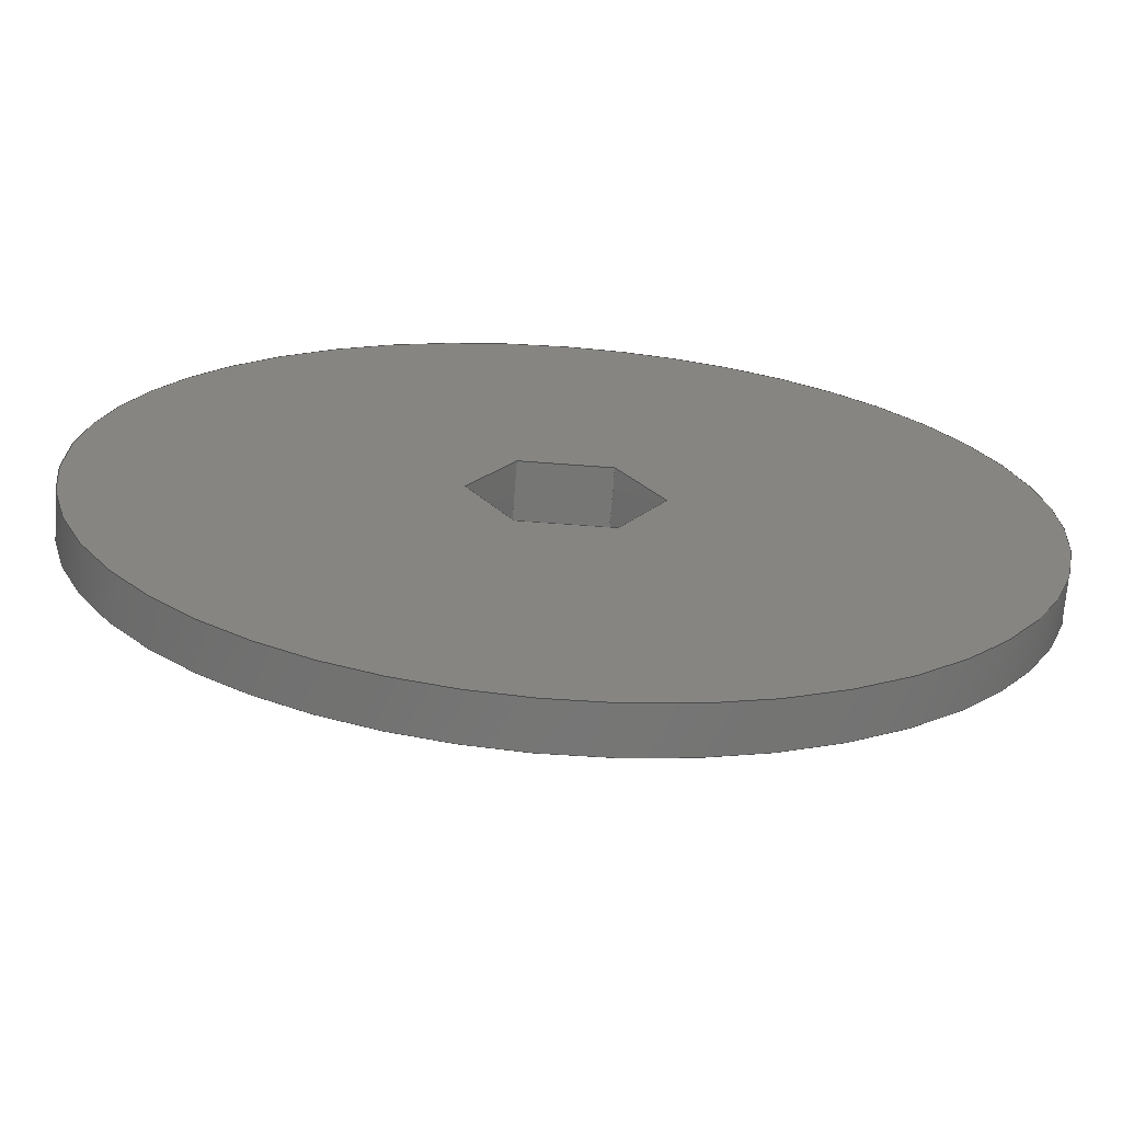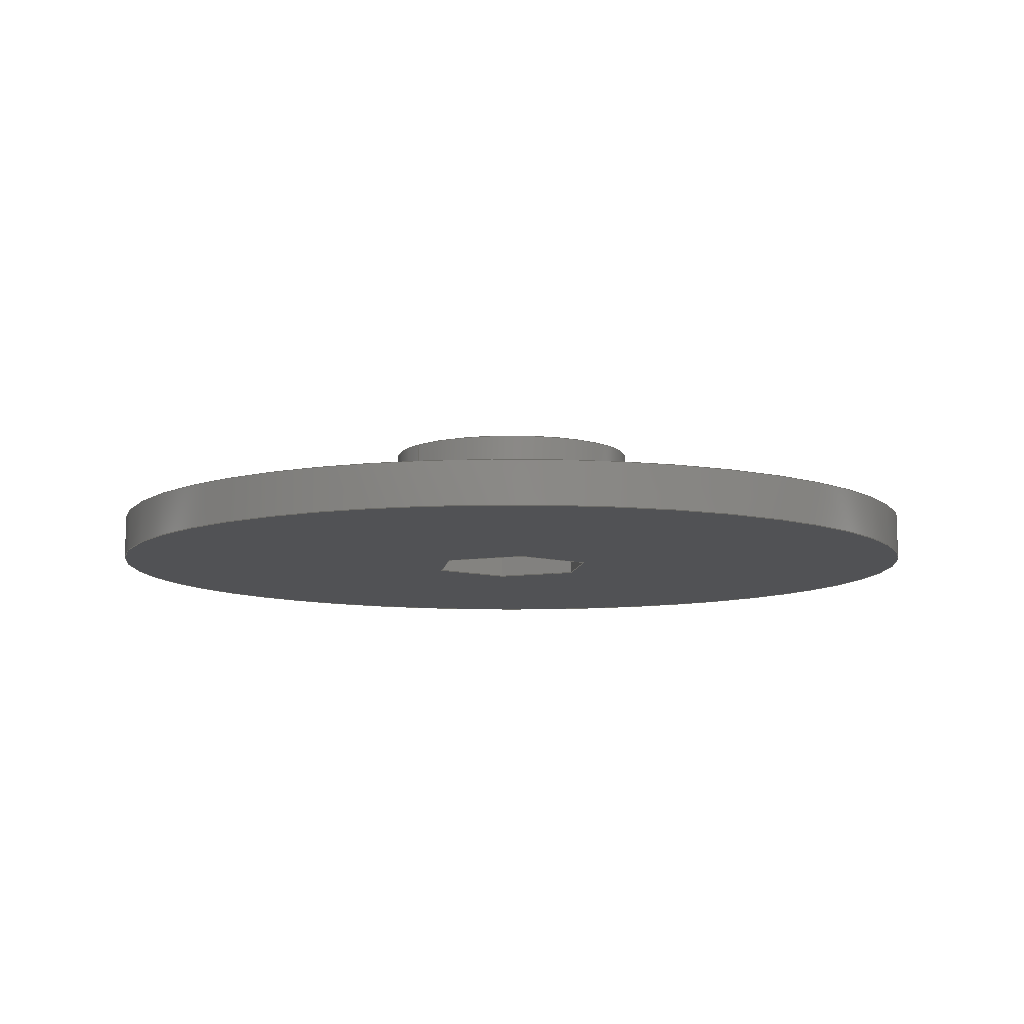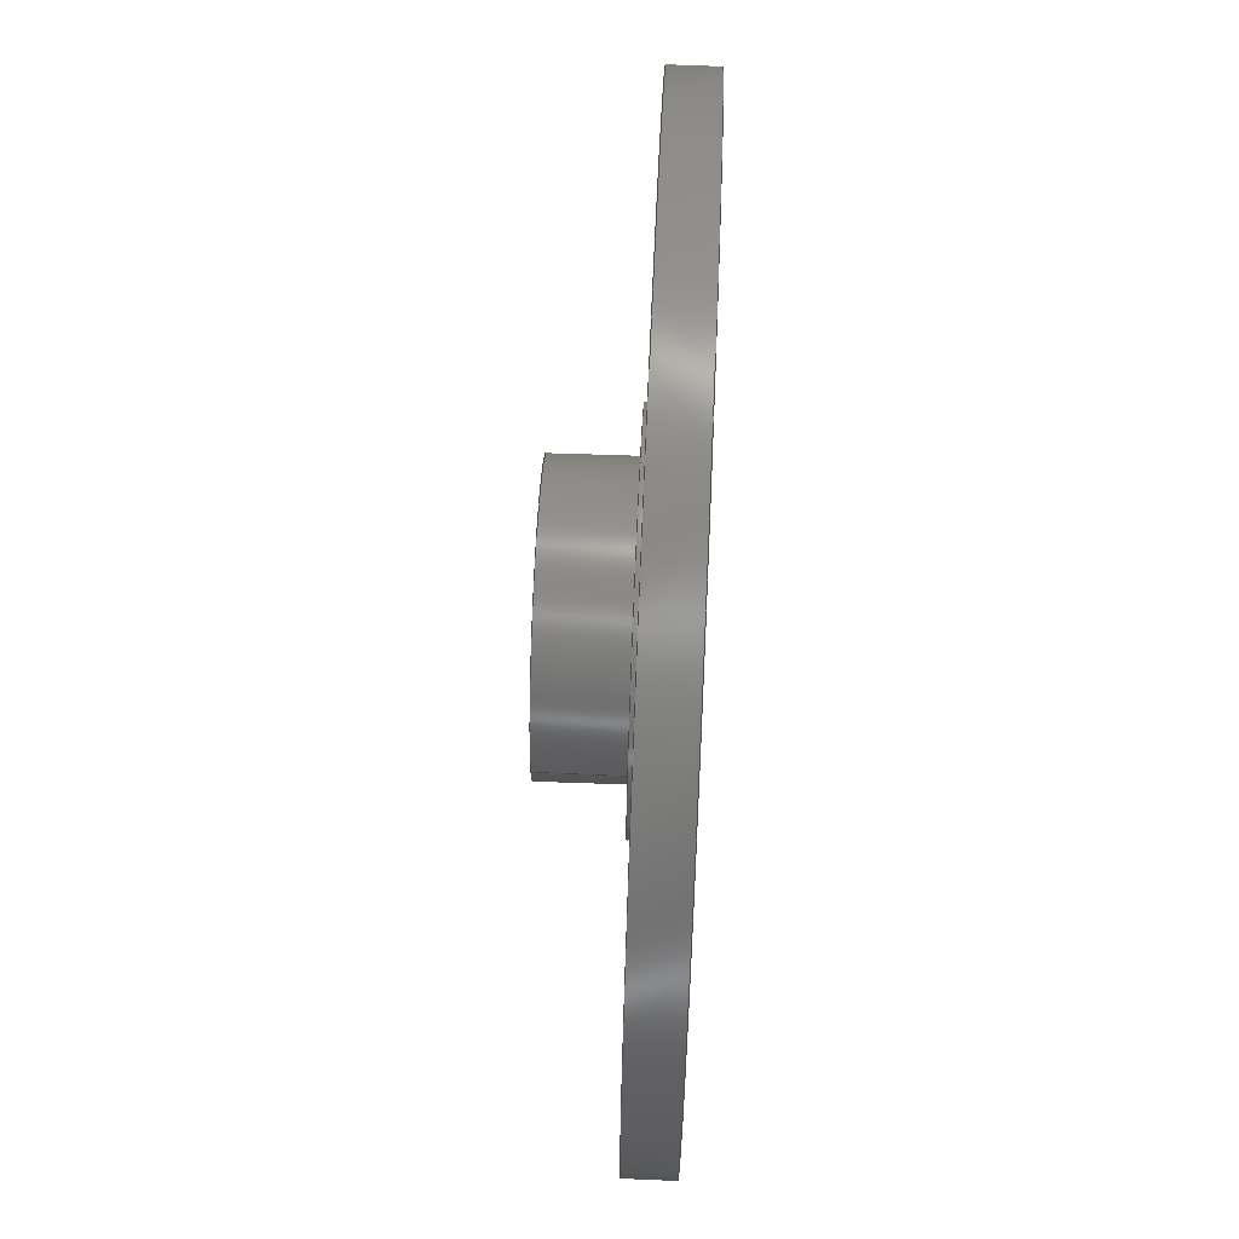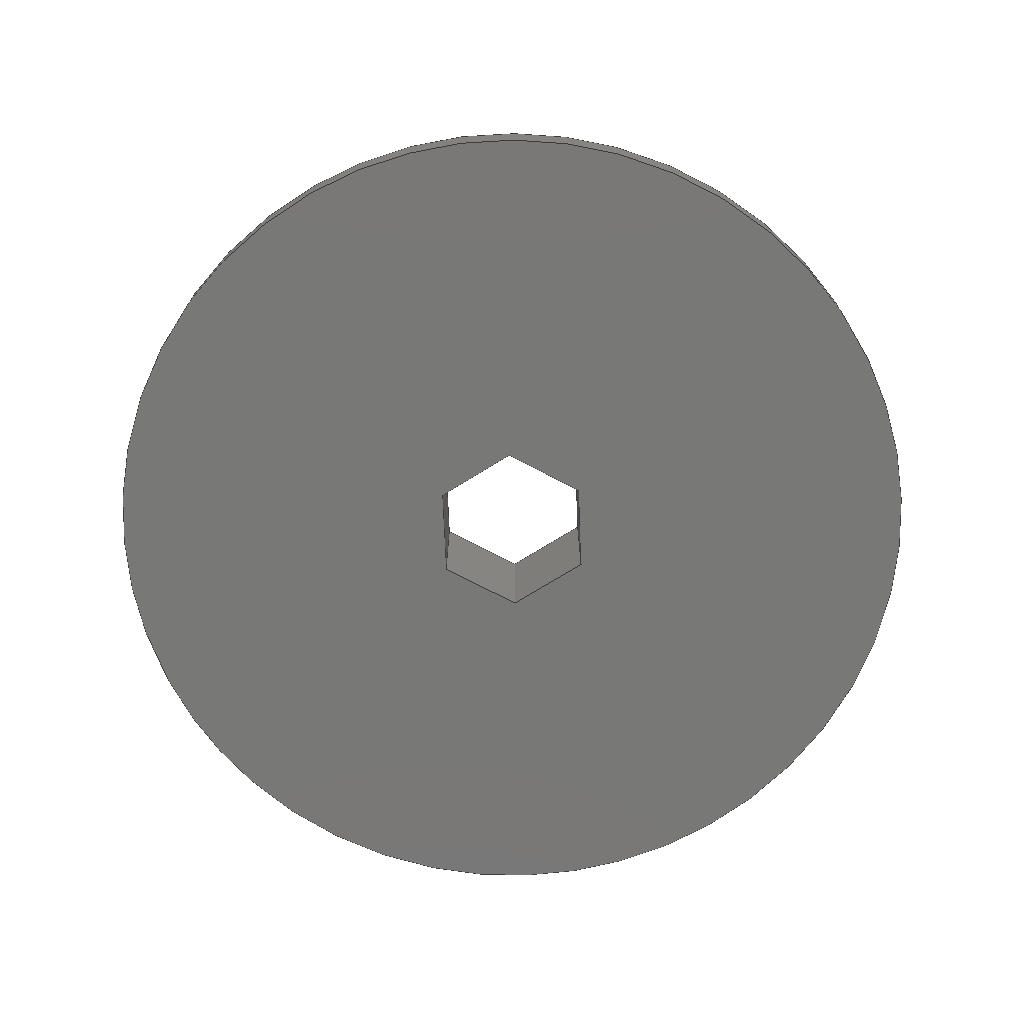
<metadata>
{"format":"iges","ext":"igs","renderer":"f3d","projection":"perspective","resolution":1024,"background":"white","views":[{"elev":-68.6,"azim":175.7,"up":"+Y"},{"elev":-9.1,"azim":142.7,"up":"+Z"},{"elev":67.5,"azim":92.5,"up":"+Y"},{"elev":-71.0,"azim":32.1,"up":"+Z"}]}
</metadata>
<code>

,,8HAxe 2 v7,8HAxe 2 v7,7Hunknown,7Hunknown,32,38,7,99,15,,1,2,2HMM,1,
0.08,15H2.02e+07,0.01,1e+04,7Hunknown,7Hunknown,11,0,15H20200616
0.1605;
     186       1                                                00000000
     186            -151       1       0                               0
     514       2                                                00010000
     514                       2       1                               0
     510       4                                                00010000
     510            -151       1       1                               0
     510       5                                                00010000
     510            -151       1       1                               0
     510       6                                                00010000
     510            -151       1       1                               0
     510       7                                                00010000
     510            -151       1       1                               0
     510       8                                                00010000
     510            -151       1       1                               0
     510       9                                                00010000
     510            -151       1       1                               0
     510      10                                                00010000
     510            -151       1       1                               0
     510      11                                                00010000
     510            -151       1       1                               0
     510      12                                                00010000
     510            -151       1       1                               0
     510      13                                                00010000
     510            -151       1       1                               0
     510      14                                                00010000
     510            -151       1       1                               0
     510      15                                                00010000
     510            -151       1       1                               0
     510      16                                                00010000
     510            -151       1       1                               0
     508      17                                                00010000
     508                       1       1                               0
     508      18                                                00010000
     508                       1       1                               0
     508      19                                                00010000
     508                       2       1                               0
     508      21                                                00010000
     508                       1       1                               0
     508      22                                                00010000
     508                       1       1                               0
     508      23                                                00010000
     508                       1       1                               0
     508      24                                                00010000
     508                       1       1                               0
     508      25                                                00010000
     508                       1       1                               0
     508      26                                                00010000
     508                       1       1                               0
     508      27                                                00010000
     508                       1       1                               0
     508      28                                                00010000
     508                       1       1                               0
     508      29                                                00010000
     508                       1       1                               0
     508      30                                                00010000
     508                       1       1                               0
     508      31                                                00010000
     508                       1       1                               0
     508      32                                                00010000
     508                       1       1                               0
     508      33                                                00010000
     508                       1       1                               0
     508      34                                                00010000
     508                       2       1                               0
     126      36                                                00010000
     126       0               9       0                               0
     126      45                                                00010000
     126       0               2       0                               0
     126      47                                                00010000
     126       0               9       0                               0
     126      56                                                00010000
     126       0               3       0                               0
     126      59                                                00010000
     126       0               3       0                               0
     126      62                                                00010000
     126       0               3       0                               0
     126      65                                                00010000
     126       0               3       0                               0
     126      68                                                00010000
     126       0               3       0                               0
     126      71                                                00010000
     126       0               3       0                               0
     126      74                                                00010000
     126       0               9       0                               0
     126      83                                                00010000
     126       0               2       0                               0
     126      85                                                00010000
     126       0               9       0                               0
     126      94                                                00010000
     126       0               3       0                               0
     126      97                                                00010000
     126       0               3       0                               0
     126     100                                                00010000
     126       0               2       0                               0
     126     102                                                00010000
     126       0               3       0                               0
     126     105                                                00010000
     126       0               2       0                               0
     126     107                                                00010000
     126       0               3       0                               0
     126     110                                                00010000
     126       0               3       0                               0
     126     113                                                00010000
     126       0               3       0                               0
     126     116                                                00010000
     126       0               2       0                               0
     126     118                                                00010000
     126       0               3       0                               0
     126     121                                                00010000
     126       0               2       0                               0
     126     123                                                00010000
     126       0               3       0                               0
     126     126                                                00010000
     126       0               9       0                               0
     126     135                                                00010000
     126       0               2       0                               0
     126     137                                                00010000
     126       0               9       0                               0
     128     146                                                00010000
     128       0    -151      11       0                               0
     128     157                                                00010000
     128       0    -151       3       0                               0
     128     160                                                00010000
     128       0    -151      11       0                               0
     128     171                                                00010000
     128       0    -151       3       0                               0
     128     174                                                00010000
     128       0    -151       6       0                               0
     128     180                                                00010000
     128       0    -151       5       0                               0
     128     185                                                00010000
     128       0    -151       6       0                               0
     128     191                                                00010000
     128       0    -151       6       0                               0
     128     197                                                00010000
     128       0    -151       5       0                               0
     128     202                                                00010000
     128       0    -151       6       0                               0
     128     208                                                00010000
     128       0    -151      11       0                               0
     128     219                                                00010000
     128       0    -151       3       0                               0
     128     222                                                00010000
     128       0    -151       3       0                               0
     502     225                                                00010000
     502                      10       1                               0
     504     235                                                00010001
     504                       8       1                               0
     406     243                                                00000000
     406                       1      15                               0
     314     244                                                00000200
     314                       2       0                               0
     314     246                                                00000200
     314                       2       0                               0
186,3,1,0,0,1,149;                                                     1
514,13,5,1,7,1,9,1,11,1,13,1,15,1,17,1,19,1,21,1,23,1,25,1,27,1,       3
29,1;                                                                  3
510,119,1,1,31;                                                        5
510,121,2,1,33,35;                                                     7
510,123,1,1,37;                                                        9
510,125,2,1,39,41;                                                    11
510,127,1,1,43;                                                       13
510,129,1,1,45;                                                       15
510,131,1,1,47;                                                       17
510,133,1,1,49;                                                       19
510,135,1,1,51;                                                       21
510,137,1,1,53;                                                       23
510,139,1,1,55;                                                       25
510,141,2,1,57,59;                                                    27
510,143,2,1,61,63;                                                    29
508,4,0,147,1,0,0,0,147,2,1,0,0,147,3,0,0,0,147,2,0,0;                31
508,1,0,147,1,1,0;                                                    33
508,6,0,147,4,1,0,0,147,5,1,0,0,147,6,1,0,0,147,7,1,0,0,147,8,1,      35
0,0,147,9,1,0;                                                        35
508,4,0,147,10,0,0,0,147,11,1,0,0,147,12,0,0,0,147,11,0,0;            37
508,1,0,147,10,1,0;                                                   39
508,1,0,147,3,1,0;                                                    41
508,4,0,147,13,1,0,0,147,14,1,0,0,147,7,0,0,0,147,15,0,0;             43
508,4,0,147,16,1,0,0,147,15,1,0,0,147,6,0,0,0,147,17,0,0;             45
508,4,0,147,18,1,0,0,147,17,1,0,0,147,5,0,0,0,147,19,0,0;             47
508,4,0,147,20,1,0,0,147,19,1,0,0,147,4,0,0,0,147,21,0,0;             49
508,4,0,147,22,1,0,0,147,21,1,0,0,147,9,0,0,0,147,23,0,0;             51
508,4,0,147,24,1,0,0,147,23,1,0,0,147,8,0,0,0,147,14,0,0;             53
508,4,0,147,25,0,0,0,147,26,1,0,0,147,27,1,0,0,147,26,0,0;            55
508,1,0,147,25,1,0;                                                   57
508,1,0,147,12,1,0;                                                   59
508,1,0,147,27,0,0;                                                   61
508,6,0,147,24,0,0,0,147,13,0,0,0,147,16,0,0,0,147,18,0,0,0,147,      63
20,0,0,0,147,22,0,0;                                                  63
126,8,2,0,1,0,0,-3.142,-3.142,                  65
-3.142,-1.571,-1.571,0,0,            65
1.571,1.571,3.142,                     65
3.142,3.142,1,0.7071,1,            65
0.7071,1,0.7071,1,0.7071,1,       65
6,7.348D-16,5.8,6,6,5.8,-3.674D-16,6,       65
5.8,-6,6,5.8,-6,0,5.8,-6,-6,5.8,-3.674D-16,-6,      65
5.8,6,-6,5.8,6,-7.348D-16,5.8,-3.142,        65
3.142,0,0,0;                                            65
126,1,1,0,0,1,0,-0.5833,-0.5833,0,0,1,       67
1,6,0,5.8,6,0,2.3,-0.5833,0,0,0,0;                67
126,8,2,0,1,0,0,-3.142,-3.142,                  69
-3.142,-1.571,-1.571,0,0,            69
1.571,1.571,3.142,                     69
3.142,3.142,1,0.7071,1,            69
0.7071,1,0.7071,1,0.7071,1,       69
6,-7.348D-16,2.3,6,-6,2.3,-3.674D-16,        69
-6,2.3,-6,-6,2.3,-6,0,2.3,-6,6,2.3,-3.674D-16,      69
6,2.3,6,6,2.3,6,7.348D-16,2.3,-3.142,       69
3.142,0,0,0;                                            69
126,1,1,0,0,1,0,0,0,0.4041,0.4041,1,1,      71
-2.021,-3.5,5.8,-4.041,0,5.8,0,               71
0.4041,0,0,0;                                           71
126,1,1,0,0,1,0,0,0,0.4041,0.4041,1,1,      73
-4.041,0,5.8,-2.021,3.5,5.8,0,                73
0.4041,0,0,0;                                           73
126,1,1,0,0,1,0,0,0,0.4041,0.4041,1,1,      75
-2.021,3.5,5.8,2.021,3.5,5.8,0,                75
0.4041,0,0,0;                                           75
126,1,1,0,0,1,0,0,0,0.4041,0.4041,1,1,      77
2.021,3.5,5.8,4.041,5.551D-16,       77
5.8,0,0.4041,0,0,0;                                    77
126,1,1,0,0,1,0,0,0,0.4041,0.4041,1,1,      79
4.041,5.551D-16,5.8,2.021,-3.5,      79
5.8,0,0.4041,0,0,0;                                    79
126,1,1,0,0,1,0,0,0,0.4041,0.4041,1,1,      81
2.021,-3.5,5.8,-2.021,-3.5,5.8,0,              81
0.4041,0,0,0;                                           81
126,8,2,0,1,0,0,-3.142,-3.142,                  83
-3.142,-1.571,-1.571,0,0,            83
1.571,1.571,3.142,                     83
3.142,3.142,1,0.7071,1,            83
0.7071,1,0.7071,1,0.7071,1,       83
8,9.797D-16,2.3,8,8,2.3,-4.899D-16,8,       83
2.3,-8,8,2.3,-8,0,2.3,-8,-8,2.3,-4.899D-16,-8,      83
2.3,8,-8,2.3,8,-9.797D-16,2.3,-3.142,        83
3.142,0,0,0;                                            83
126,1,1,0,0,1,0,-0.0375,-0.0375,0,0,1,1,8,0,2.3,8,0,2,       85
-0.0375,0,0,0,0;                                                  85
126,8,2,0,1,0,0,-3.142,-3.142,                  87
-3.142,-1.571,-1.571,0,0,            87
1.571,1.571,3.142,                     87
3.142,3.142,1,0.7071,1,            87
0.7071,1,0.7071,1,0.7071,1,       87
8,-9.797D-16,2,8,-8,2,-4.899D-16,-8,      87
2,-8,-8,2,-8,0,2,-8,8,2,-4.899D-16,8,2,        87
8,8,2,8,9.797D-16,2,-3.142,                87
3.142,0,0,0;                                            87
126,1,1,0,0,1,0,-0.4041,-0.4041,0,0,1,       89
1,2.021,3.5,0,4.041,                          89
6.013D-16,0,-0.4041,0,0,0,0;               89
126,1,1,0,0,1,0,0,0,0.58,0.58,1,1,4.041,               91
5.551D-16,0,4.041,5.551D-16,        91
5.8,0,0.58,0,0,0;                                                 91
126,1,1,0,0,1,0,0,0,0.58,0.58,1,1,2.021,3.5,0,        93
2.021,3.5,5.8,0,0.58,0,0,0;                            93
126,1,1,0,0,1,0,-0.4041,-0.4041,0,0,1,       95
1,-2.021,3.5,0,2.021,3.5,0,                  95
-0.4041,0,0,0,0;                                       95
126,1,1,0,0,1,0,0,0,0.58,0.58,1,1,-2.021,3.5,0,       97
-2.021,3.5,5.8,0,0.58,0,0,0;                           97
126,1,1,0,0,1,0,-0.4041,-0.4041,0,0,1,       99
1,-4.041,0,0,-2.021,3.5,0,                  99
-0.4041,0,0,0,0;                                       99
126,1,1,0,0,1,0,0,0,0.58,0.58,1,1,-4.041,             101
-1.04D-16,0,-4.041,                          101
-1.04D-16,5.8,0,0.58,0,0,0;                          101
126,1,1,0,0,1,0,-0.4041,-0.4041,0,0,1,      103
1,-2.021,-3.5,0,-4.041,                      103
-1.04D-16,0,-0.4041,0,0,0,0;             103
126,1,1,0,0,1,0,0,0,0.58,0.58,1,1,-2.021,-3.5,0,     105
-2.021,-3.5,5.8,0,0.58,0,0,0;                         105
126,1,1,0,0,1,0,-0.4041,-0.4041,0,0,1,      107
1,2.021,-3.5,0,-2.021,-3.5,0,               107
-0.4041,0,0,0,0;                                      107
126,1,1,0,0,1,0,0,0,0.58,0.58,1,1,2.021,-3.5,0,      109
2.021,-3.5,5.8,0,0.58,0,0,0;                          109
126,1,1,0,0,1,0,-0.4041,-0.4041,0,0,1,      111
1,4.041,5.551D-16,0,2.021,        111
-3.5,0,-0.4041,0,0,0,0;                              111
126,8,2,0,1,0,0,-3.142,-3.142,                 113
-3.142,-1.571,-1.571,0,0,           113
1.571,1.571,3.142,                    113
3.142,3.142,1,0.7071,1,           113
0.7071,1,0.7071,1,0.7071,1,      113
-20,-2.449D-15,2,-20,-20,2,1.225D-15,     113
-20,2,20,-20,2,20,0,2,20,20,2,1.225D-15,       113
20,2,-20,20,2,-20,2.449D-15,2,                     113
-3.142,3.142,0,0,0;                         113
126,1,1,0,0,1,0,-0.1,-0.1,0,0,1,1,-20,0,2,-20,0,0,         115
-0.1,0,0,0,0;                                                    115
126,8,2,0,1,0,0,-3.142,-3.142,                 117
-3.142,-1.571,-1.571,0,0,           117
1.571,1.571,3.142,                    117
3.142,3.142,1,0.7071,1,           117
0.7071,1,0.7071,1,0.7071,1,      117
-20,-2.449D-15,0,-20,-20,0,1.225D-15,     117
-20,0,20,-20,0,20,0,0,20,20,0,1.225D-15,       117
20,0,-20,20,0,-20,2.449D-15,0,                     117
-3.142,3.142,0,0,0;                         117
128,1,8,1,2,0,1,0,0,1,0,0,0.5833,0.5833,     119
-3.142,-3.142,-3.142,               119
-1.571,-1.571,0,0,1.571,             119
1.571,3.142,3.142,                   119
3.142,1,1,0.7071,0.7071,1,       119
1,0.7071,0.7071,1,1,0.7071,      119
0.7071,1,1,0.7071,0.7071,1,      119
1,6,0,5.8,6,0,2.3,6,6,5.8,6,6,2.3,0,6,5.8,0,6,2.3,      119
-6,6,5.8,-6,6,2.3,-6,0,5.8,-6,0,2.3,-6,-6,5.8,-6,-6,     119
2.3,0,-6,5.8,0,-6,2.3,6,-6,5.8,6,-6,2.3,6,0,5.8,6,0,     119
2.3,0,0.5833,-3.142,3.142;         119
128,1,1,1,1,0,0,1,0,0,-0.601,-0.601,0.601,0.601,-0.601,-0.601,       121
0.601,0.601,1,1,1,1,6.01,6.01,5.8,-6.01,6.01,5.8,6.01,-6.01,     121
5.8,-6.01,-6.01,5.8,-0.601,0.601,-0.601,0.601;                       121
128,1,8,1,2,0,1,0,0,1,0,0,0.0375,0.0375,-3.142,         123
-3.142,-3.142,-1.571,                123
-1.571,0,0,1.571,1.571,              123
3.142,3.142,3.142,1,1,            123
0.7071,0.7071,1,1,0.7071,         123
0.7071,1,1,0.7071,0.7071,1,      123
1,0.7071,0.7071,1,1,8,0,2.3,8,0,2,     123
8,8,2.3,8,8,2,0,8,2.3,0,8,2,-8,8,2.3,-8,8,2,-8,      123
0,2.3,-8,0,2,-8,-8,2.3,-8,-8,2,0,-8,2.3,0,-8,2,8,     123
-8,2.3,8,-8,2,8,0,2.3,8,0,2,0,0.0375,                      123
-3.142,3.142;                                  123
128,1,1,1,1,0,0,1,0,0,-0.801,-0.801,0.801,0.801,-0.801,-0.801,       125
0.801,0.801,1,1,1,1,8.01,8.01,2.3,-8.01,8.01,2.3,8.01,-8.01,     125
2.3,-8.01,-8.01,2.3,-0.801,0.801,-0.801,0.801;                       125
128,1,1,1,1,0,0,1,0,0,-0.001,-0.001,0.4051,               127
0.4051,-0.001,-0.001,0.581,0.581,1,1,1,1,             127
2.016,3.509,-0.01,4.046,            127
-0.00866,-0.01,2.016,3.509,        127
5.81,4.046,-0.00866,5.81,-0.001,              127
0.4051,-0.001,0.581;                                      127
128,1,1,1,1,0,0,1,0,0,-0.001,-0.001,0.4051,               129
0.4051,-0.001,-0.001,0.581,0.581,1,1,1,1,             129
-2.031,3.5,-0.01,2.031,3.5,-0.01,              129
-2.031,3.5,5.81,2.031,3.5,5.81,-0.001,         129
0.4051,-0.001,0.581;                                      129
128,1,1,1,1,0,0,1,0,0,-0.001,-0.001,     131
0.4051,0.4051,-0.001,-0.001,0.581,0.581,       131
1,1,1,1,-4.046,-0.00866,-0.01,            131
-2.016,3.509,-0.01,-4.046,          131
-0.00866,5.81,-2.016,3.509,        131
5.81,-0.001,0.4051,-0.001,0.581;            131
128,1,1,1,1,0,0,1,0,0,-0.001,-0.001,     133
0.4051,0.4051,-0.001,-0.001,0.581,0.581,       133
1,1,1,1,-2.016,-3.509,-0.01,               133
-4.046,0.00866,-0.01,-2.016,       133
-3.509,5.81,-4.046,0.00866,        133
5.81,-0.001,0.4051,-0.001,0.581;            133
128,1,1,1,1,0,0,1,0,0,-0.001,-0.001,     135
0.4051,0.4051,-0.001,-0.001,0.581,0.581,       135
1,1,1,1,2.031,-3.5,-0.01,-2.031,-3.5,      135
-0.01,2.031,-3.5,5.81,-2.031,-3.5,5.81,        135
-0.001,0.4051,-0.001,0.581;                 135
128,1,1,1,1,0,0,1,0,0,-0.001,-0.001,0.4051,               137
0.4051,-0.001,-0.001,0.581,0.581,1,1,1,1,             137
4.046,0.00866,-0.01,2.016,         137
-3.509,-0.01,4.046,0.00866,        137
5.81,2.016,-3.509,5.81,-0.001,                 137
0.4051,-0.001,0.581;                                      137
128,1,8,1,2,0,1,0,0,1,0,0,0.1,0.1,-3.142,               139
-3.142,-3.142,-1.571,                139
-1.571,0,0,1.571,1.571,              139
3.142,3.142,3.142,1,1,            139
0.7071,0.7071,1,1,0.7071,         139
0.7071,1,1,0.7071,0.7071,1,      139
1,0.7071,0.7071,1,1,-20,0,2,-20,0,     139
0,-20,-20,2,-20,-20,0,0,-20,2,0,-20,0,20,-20,2,      139
20,-20,0,20,0,2,20,0,0,20,20,2,20,20,0,0,20,2,     139
0,20,0,-20,20,2,-20,20,0,-20,0,2,-20,0,0,0,0.1,      139
-3.142,3.142;                                  139
128,1,1,1,1,0,0,1,0,0,-2.001,-2.001,2.001,2.001,-2.001,-2.001,       141
2.001,2.001,1,1,1,1,-20.01,-20.01,2,20.01,-20.01,2,-20.01,     141
20.01,2,20.01,20.01,2,-2.001,2.001,-2.001,2.001;                   141
128,1,1,1,1,0,0,1,0,0,-2.001,-2.001,2.001,2.001,-2.001,-2.001,       143
2.001,2.001,1,1,1,1,20.01,-20.01,0,-20.01,-20.01,0,20.01,      143
20.01,0,-20.01,20.01,0,-2.001,2.001,-2.001,2.001;                  143
502,18,6,5.551D-16,5.8,6,7.348D-16,2.3,      145
-2.021,-3.5,5.8,-4.041,0,5.8,                 145
-2.021,3.5,5.8,2.021,3.5,5.8,                  145
4.041,5.551D-16,5.8,2.021,-3.5,     145
5.8,8,1.11D-15,2.3,8,9.797D-16,2,          145
2.021,3.5,0,4.041,5.551D-16,       145
0,-2.021,3.5,0,-4.041,                       145
-1.04D-16,0,-2.021,-3.5,0,                  145
2.021,-3.5,0,-20,-2.449D-15,2,-20,         145
-2.449D-15,0;                                            145
504,27,65,145,1,145,1,67,145,1,145,2,69,145,2,145,2,71,145,3,        147
145,4,73,145,4,145,5,75,145,5,145,6,77,145,6,145,7,79,145,7,145,     147
8,81,145,8,145,3,83,145,9,145,9,85,145,9,145,10,87,145,10,145,       147
10,89,145,11,145,12,91,145,12,145,7,93,145,11,145,6,95,145,13,       147
145,11,97,145,13,145,5,99,145,14,145,13,101,145,14,145,4,103,        147
145,15,145,14,105,145,15,145,3,107,145,16,145,15,109,145,16,145,     147
8,111,145,12,145,16,113,145,17,145,17,115,145,17,145,18,117,145,     147
18,145,18;                                                           147
406,1,4HAxe2;                                                        149
314,76.86,20.78,15.29,27HPaint      151
- Enamel Glossy (Red);                                               151
314,62.75,62.75,62.75,13HSteel      153
- Satin;                                                             153
S      1G      3D    154P    247
</code>
